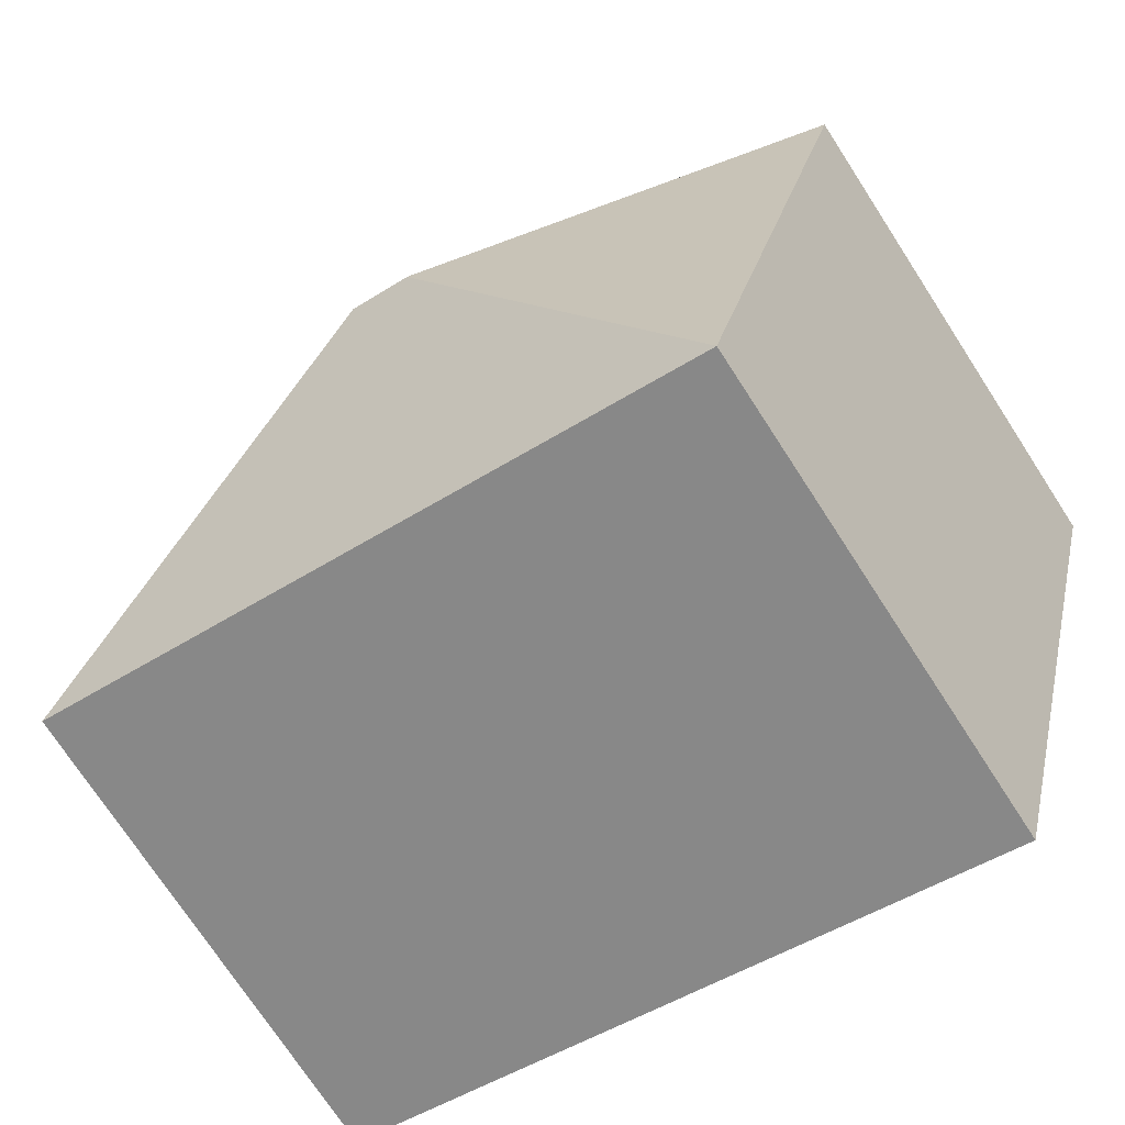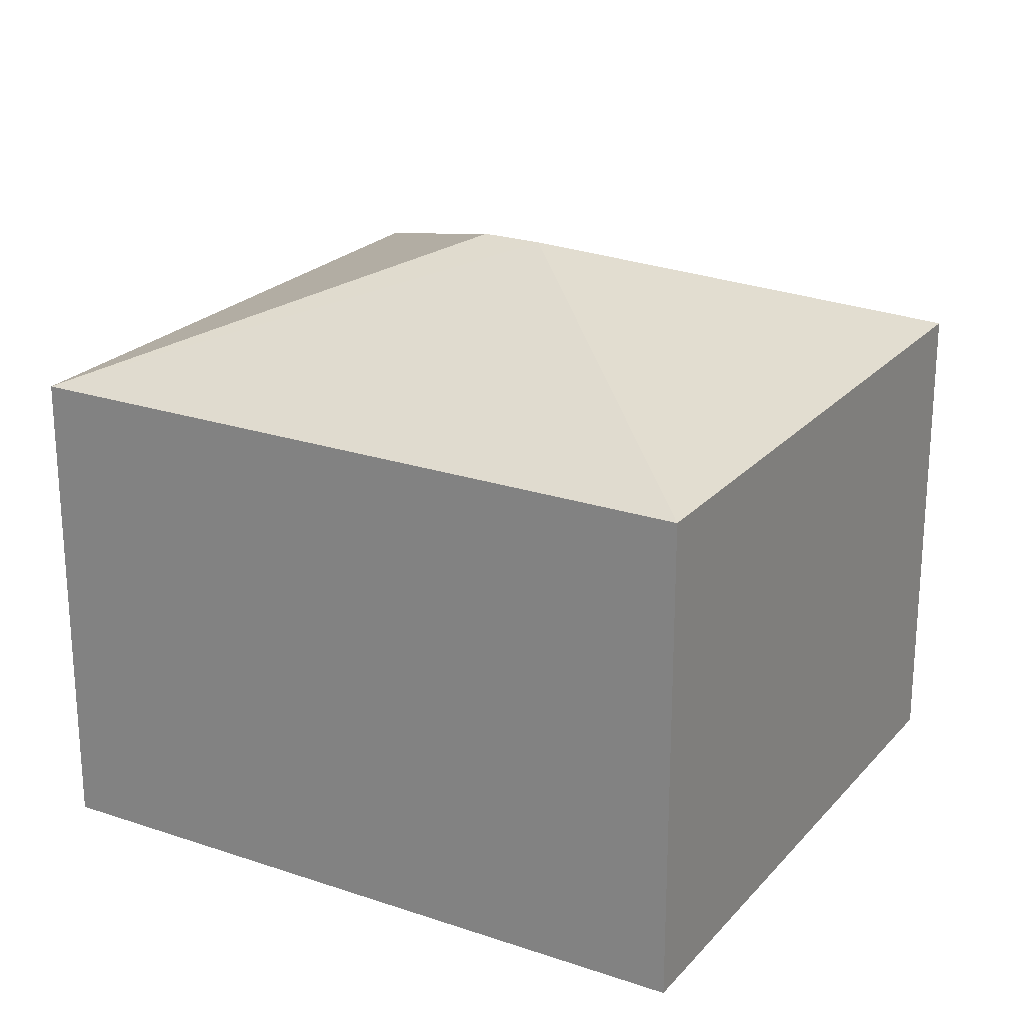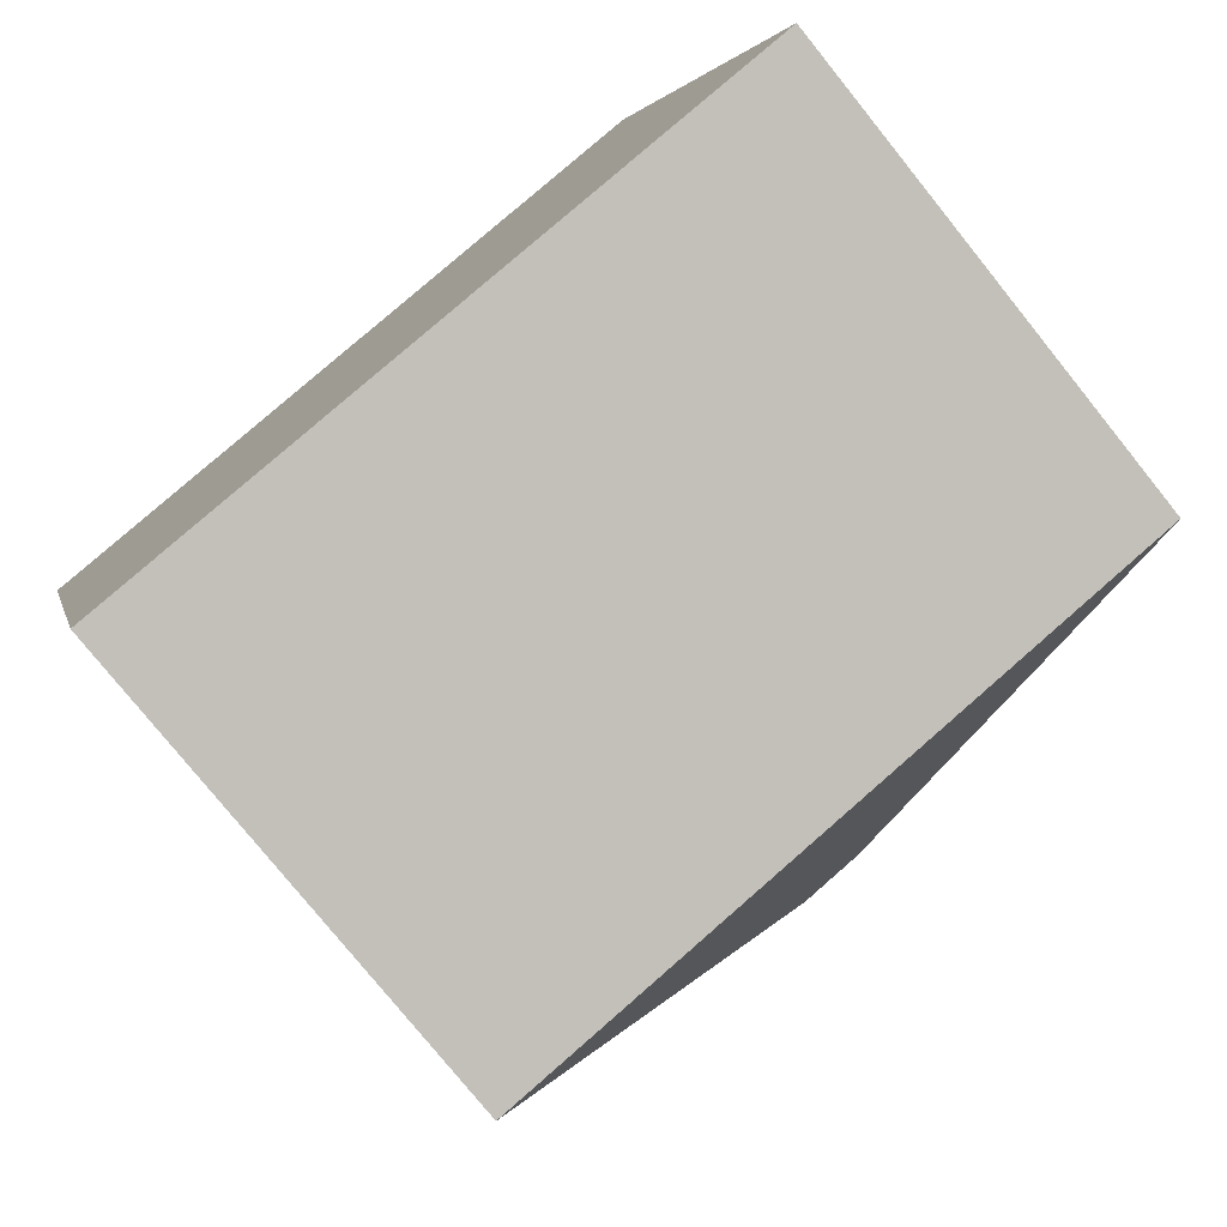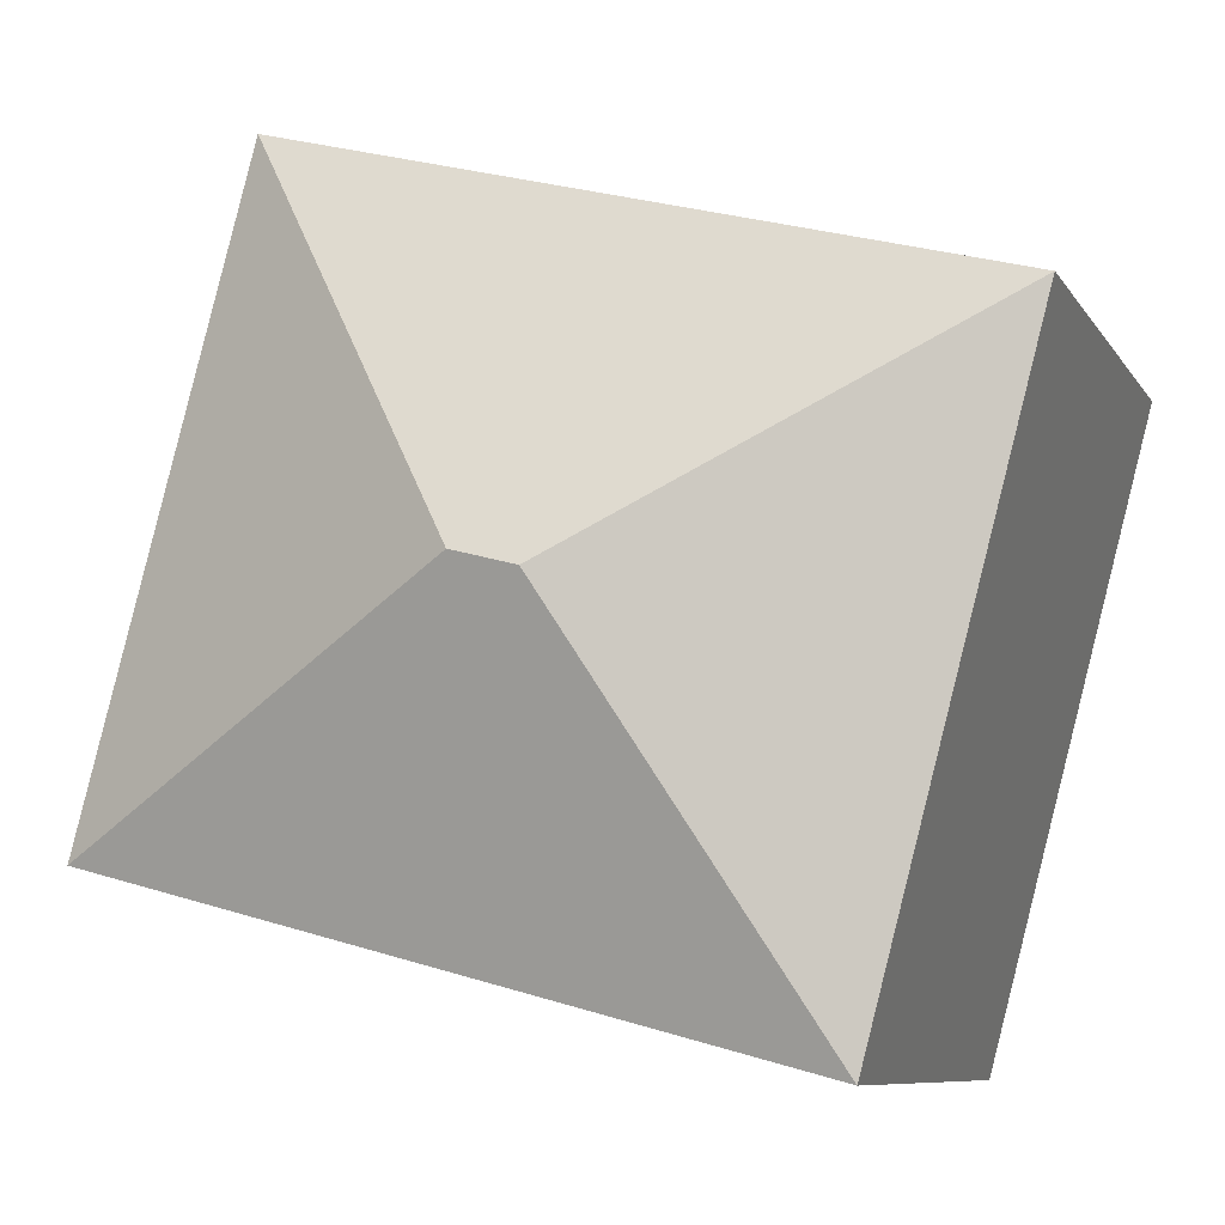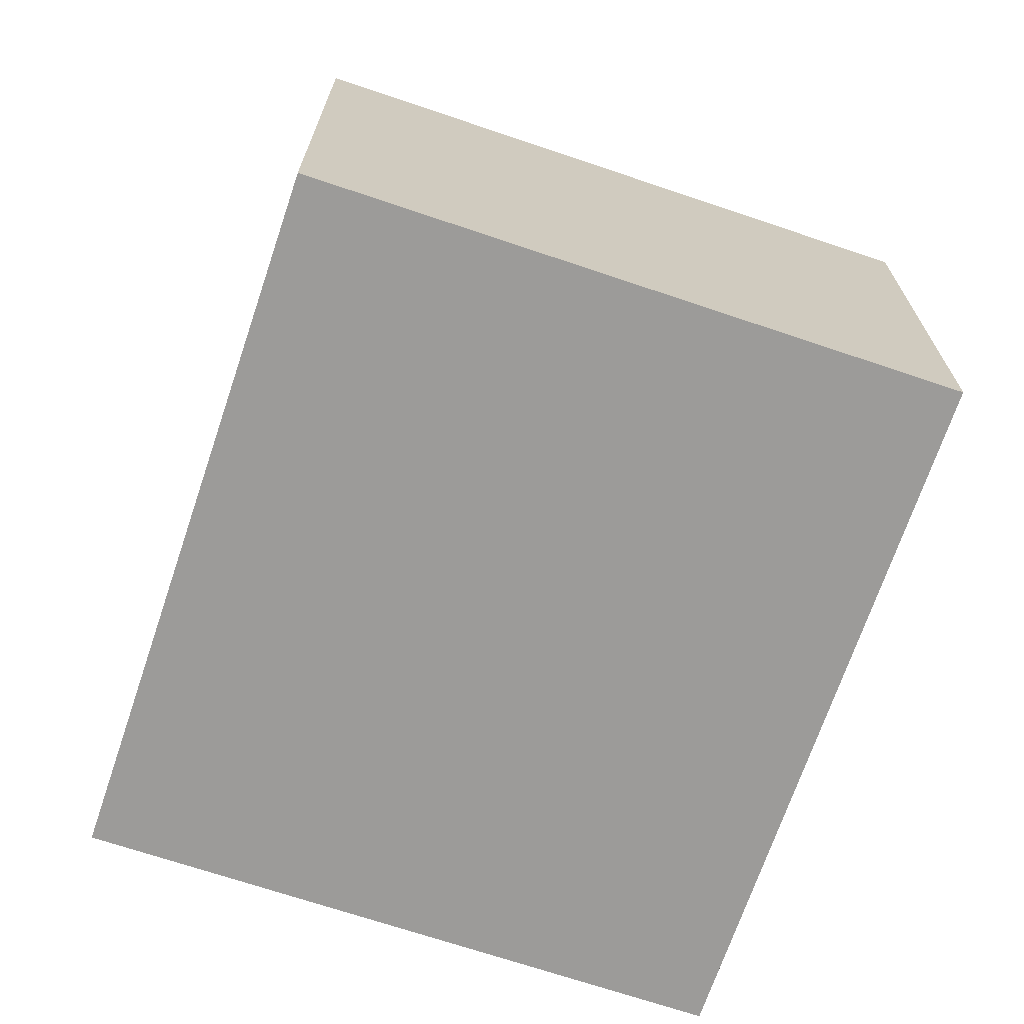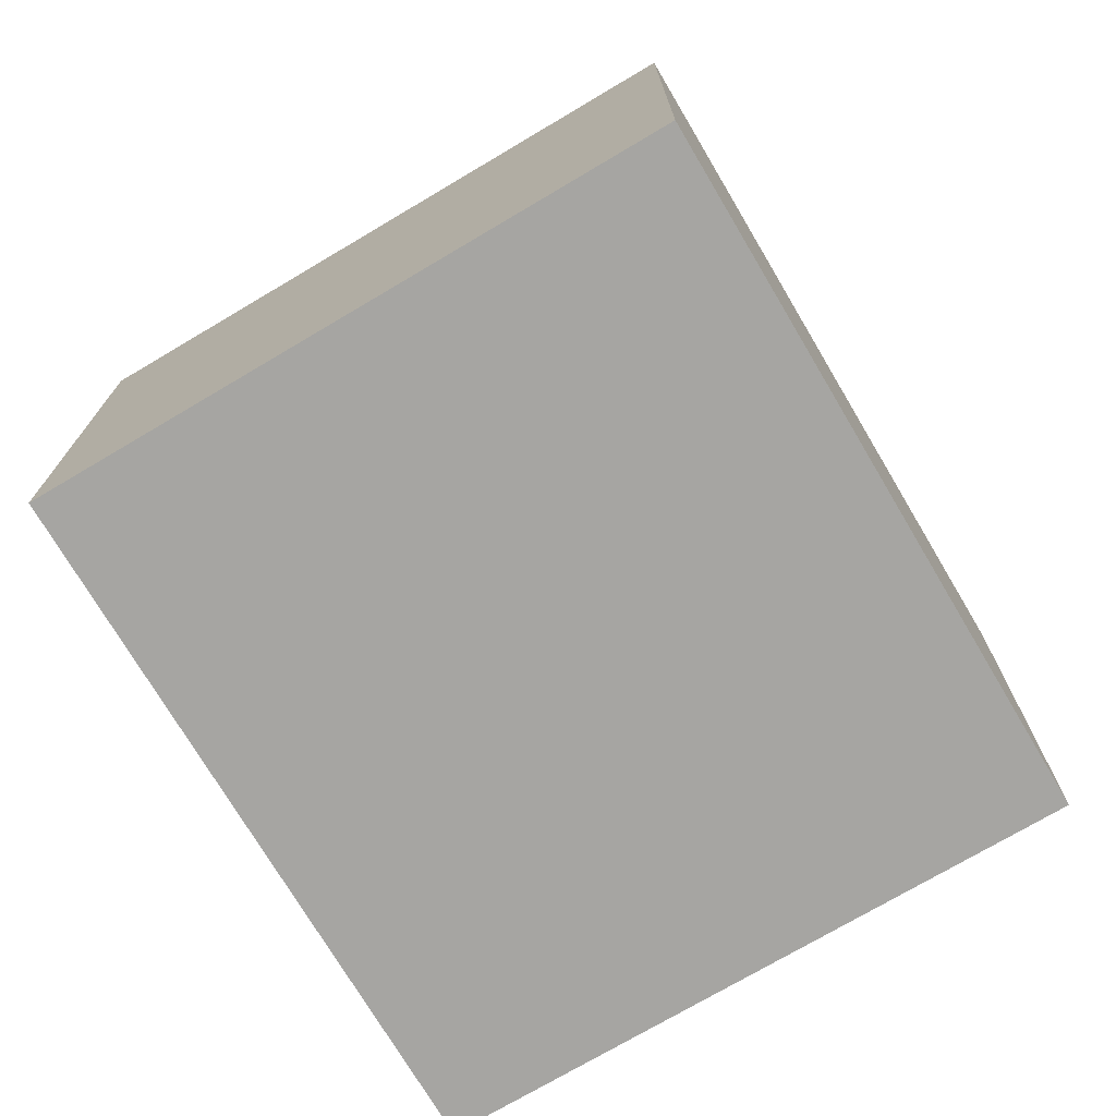
<metadata>
{"format":"obj","ext":"obj","renderer":"f3d","projection":"perspective","resolution":1024,"background":"white","views":[{"elev":-73.5,"azim":-147.0,"up":"+Z"},{"elev":22.8,"azim":-164.8,"up":"+Y"},{"elev":-77.6,"azim":38.8,"up":"+Z"},{"elev":-8.5,"azim":-161.0,"up":"+Z"},{"elev":-69.7,"azim":-123.5,"up":"+Y"},{"elev":-73.6,"azim":105.8,"up":"+Y"}]}
</metadata>
<code>
v  3.05 4.122 -1.429
v  4.587 3.276 1.215
v  5.695 3.276 -2.966
v  0 3.276 2.006e-16
v  2.645 4.122 -1.537
v  1.108 3.276 -4.181
v  1.108 2.56e-16 -4.181
v  0 0 0
v  4.587 -7.44e-17 1.215
v  5.695 1.816e-16 -2.966
g defaultobject
f 1 2 3
f 1 4 2
f 4 1 5
f 5 3 6
f 3 5 1
f 5 6 4
f 7 4 6
f 4 7 8
f 8 2 4
f 2 8 9
f 9 3 2
f 3 9 10
f 10 6 3
f 6 10 7
f 7 9 8
f 9 7 10

</code>
